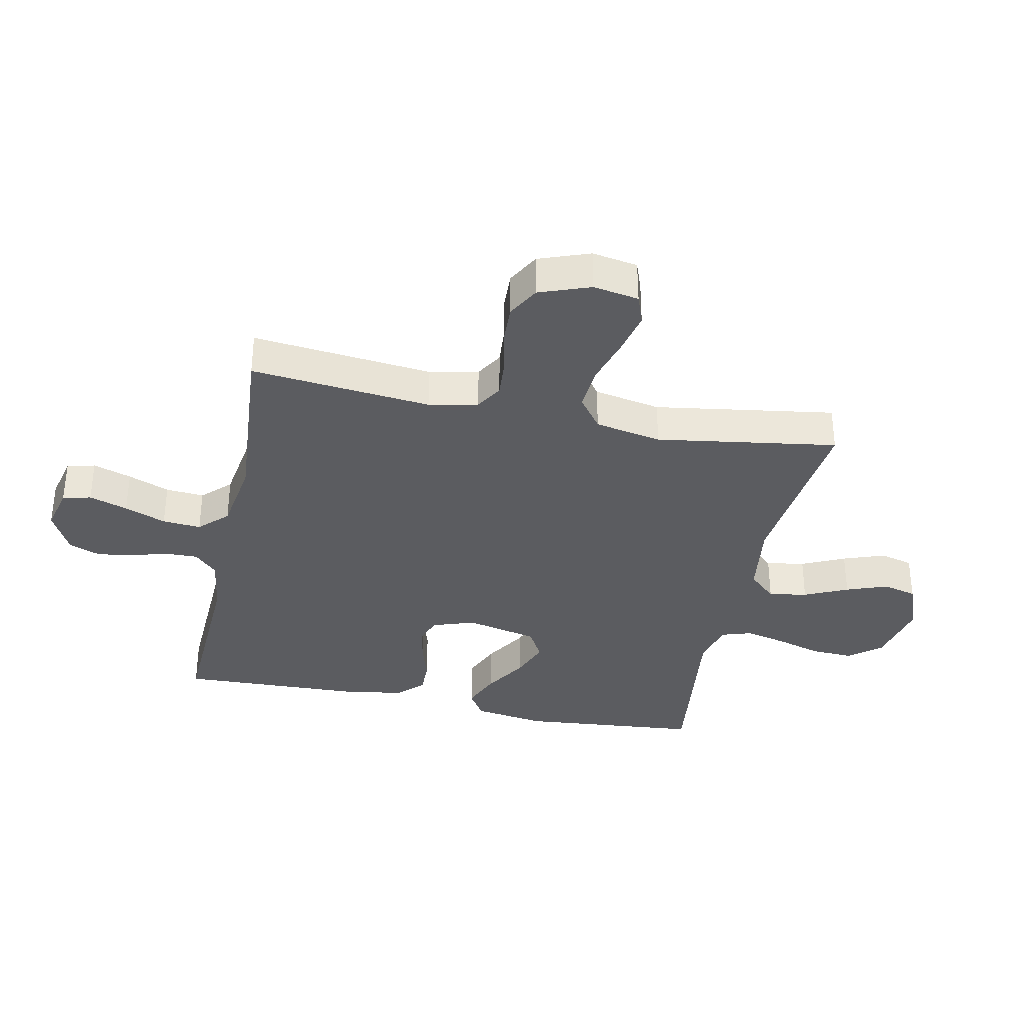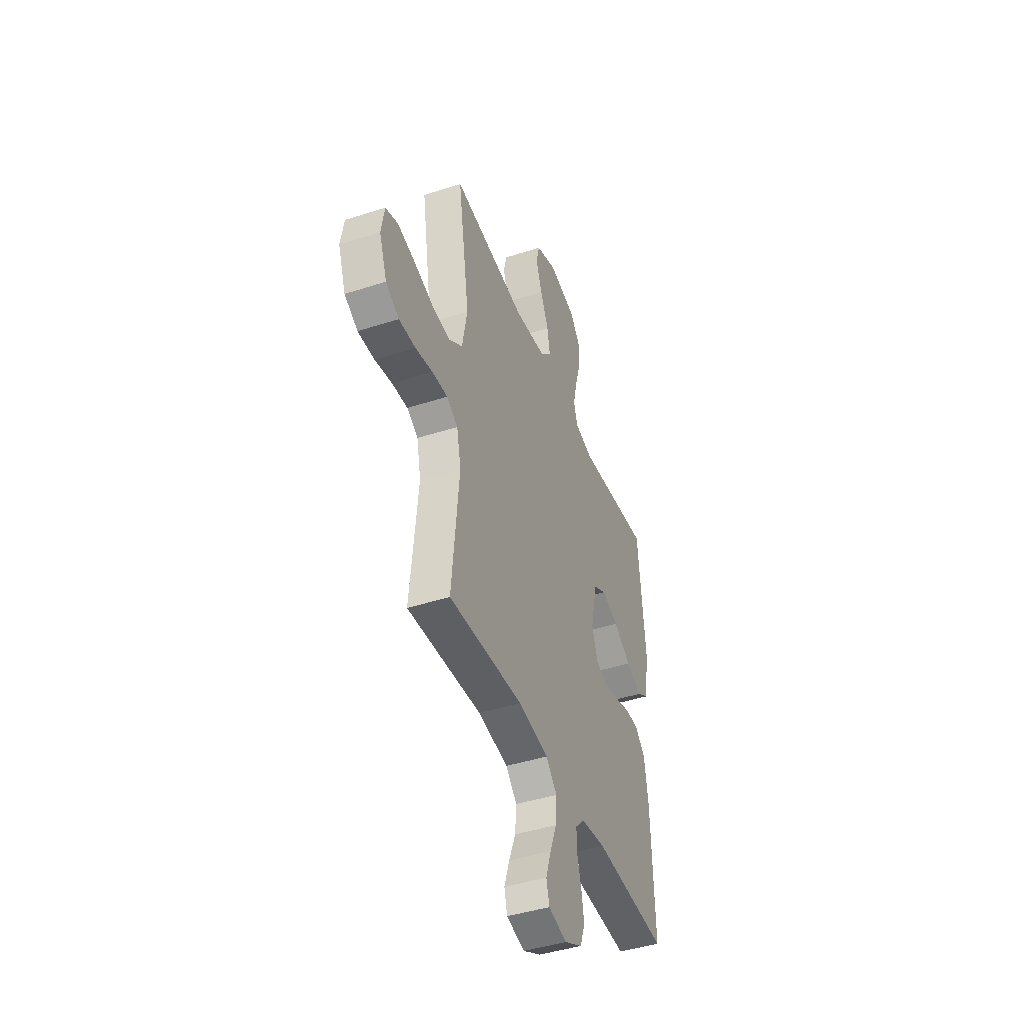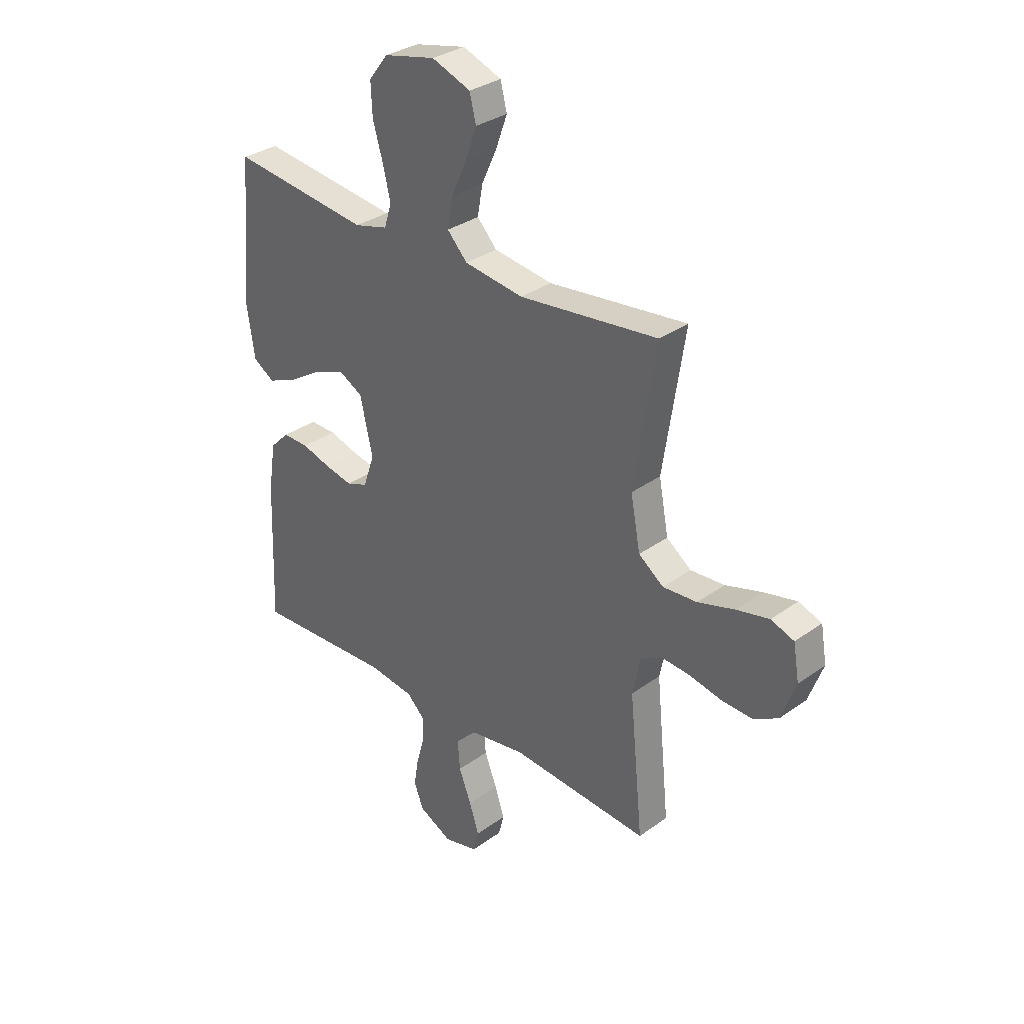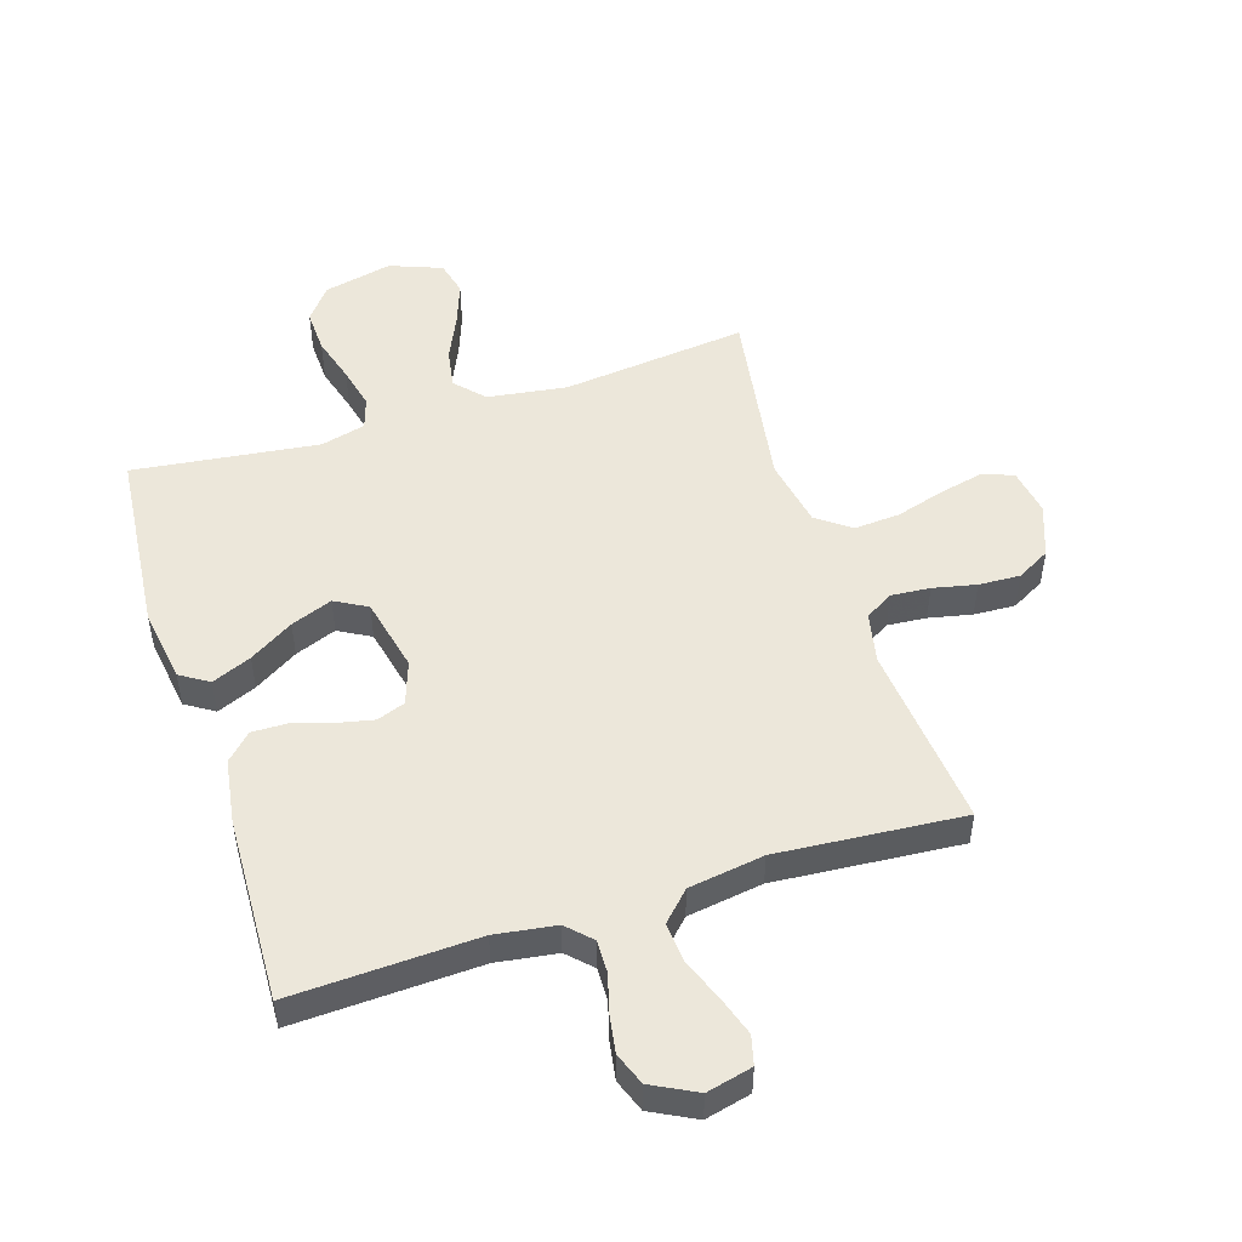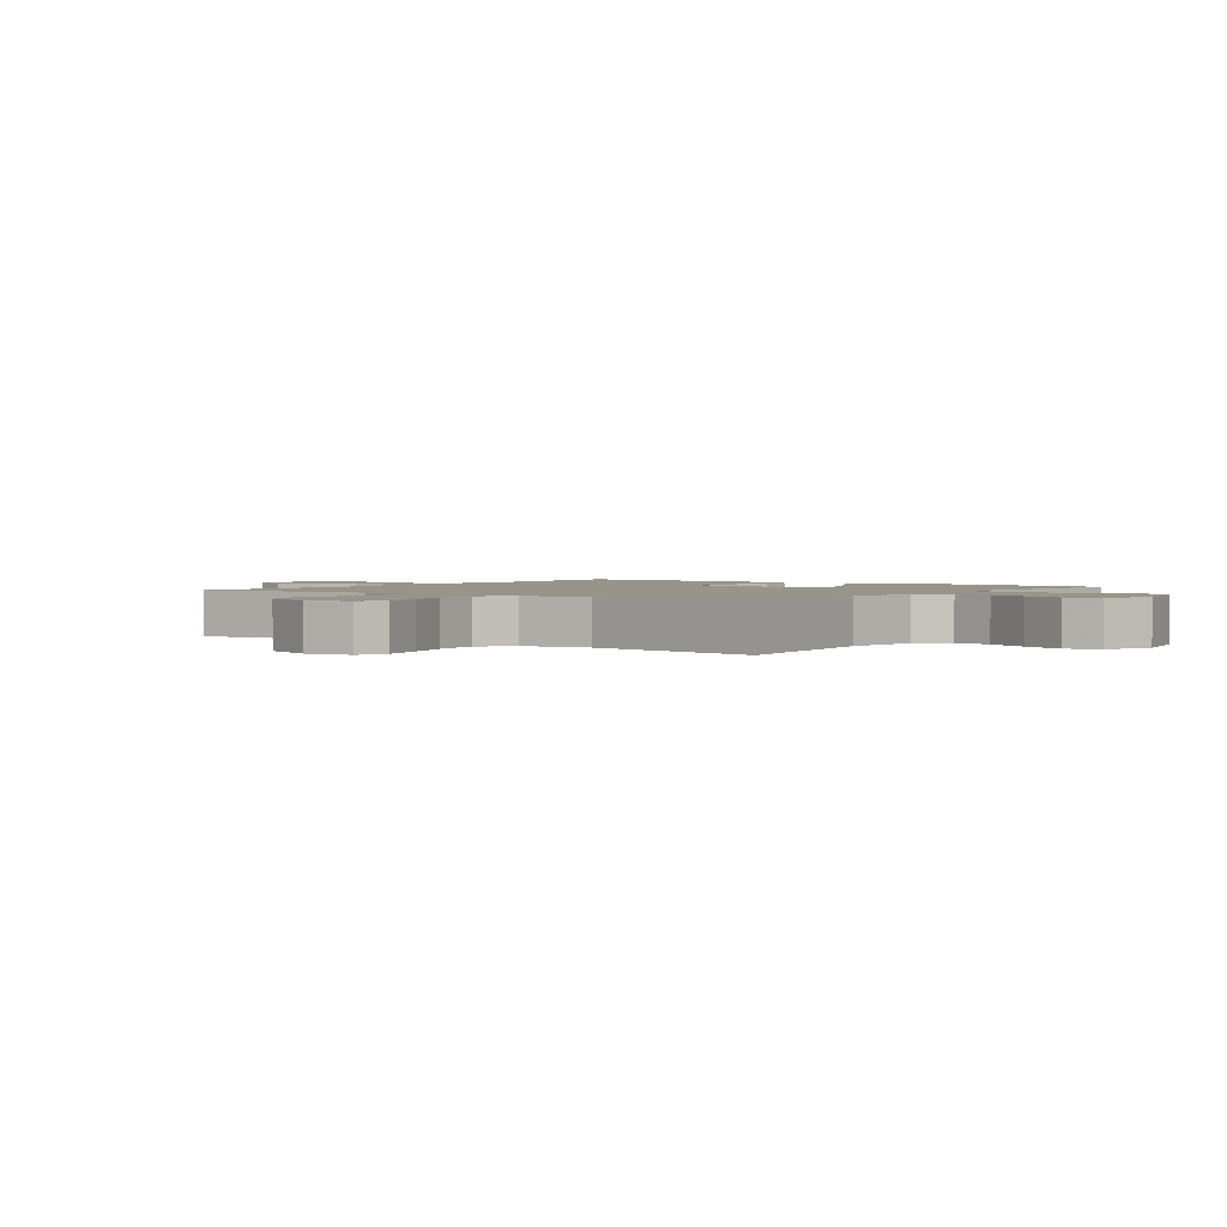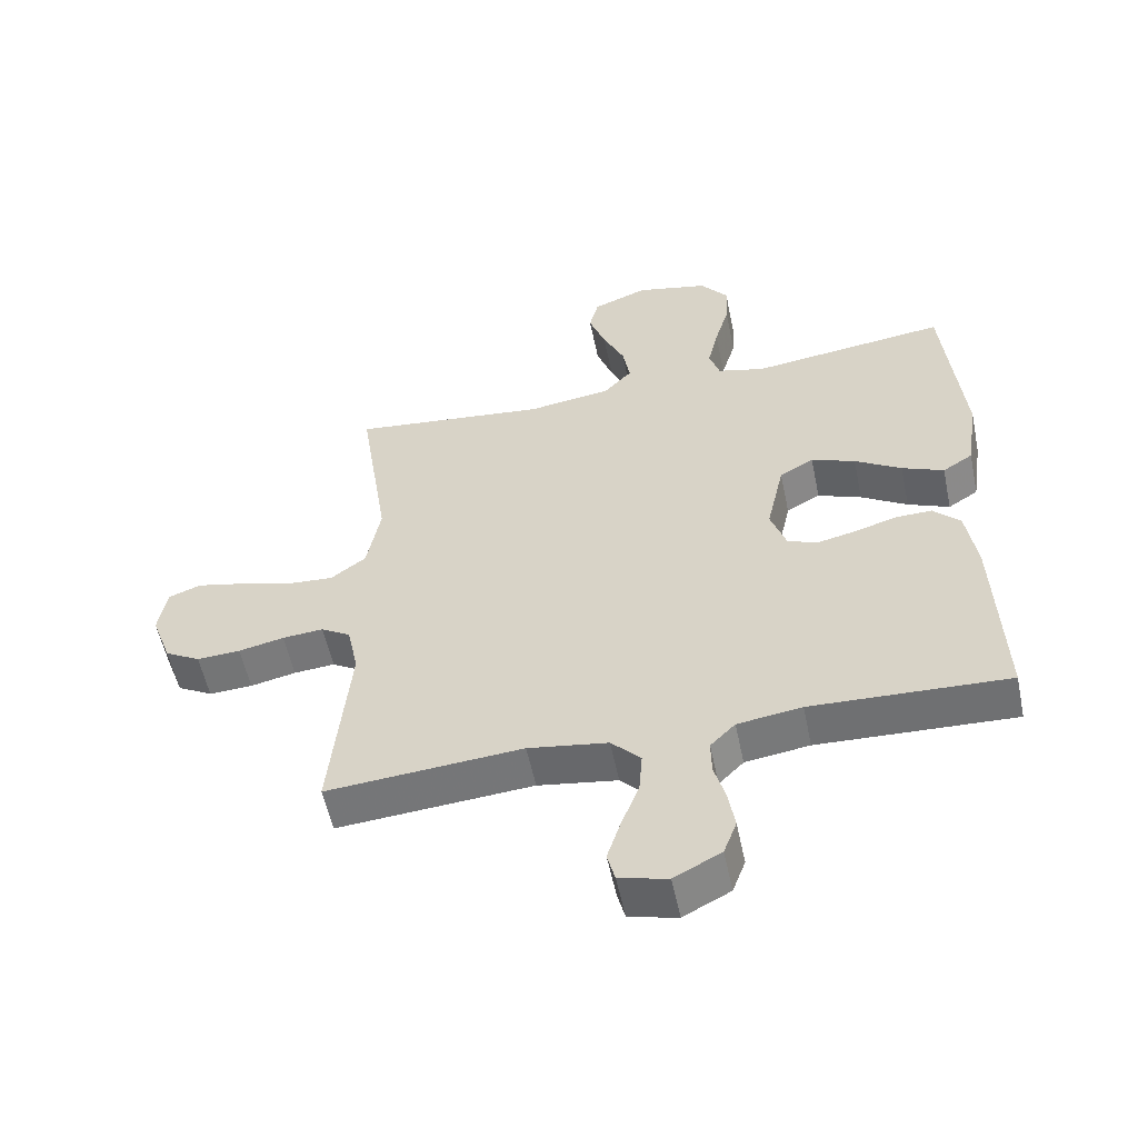
<metadata>
{"format":"obj","ext":"obj","renderer":"f3d","projection":"perspective","resolution":1024,"background":"white","views":[{"elev":-35.1,"azim":-101.7,"up":"+Y"},{"elev":-43.9,"azim":-69.2,"up":"+Z"},{"elev":32.1,"azim":-135.3,"up":"+Z"},{"elev":50.5,"azim":162.4,"up":"+Y"},{"elev":1.9,"azim":-53.6,"up":"+Y"},{"elev":-55.6,"azim":11.8,"up":"+Z"}]}
</metadata>
<code>
v -0.5 0.07 -0.5
v -0.47 0.07 -0.2
v -0.487 0.07 -0.119
v -0.532 0.07 -0.092
v -0.595 0.07 -0.097
v -0.665 0.07 -0.112
v -0.732 0.07 -0.115
v -0.786 0.07 -0.085
v -0.817 0.07 0
v -0.804 0.07 0.076
v -0.754 0.07 0.094
v -0.683 0.07 0.078
v -0.603 0.07 0.054
v -0.529 0.07 0.049
v -0.475 0.07 0.089
v -0.454 0.07 0.2
v -0.5 0.07 0.5
v -0.2 0.07 0.466
v -0.072 0.07 0.484
v -0.029 0.07 0.53
v -0.04 0.07 0.594
v -0.073 0.07 0.666
v -0.098 0.07 0.735
v -0.084 0.07 0.791
v 0 0.07 0.823
v 0.111 0.07 0.798
v 0.153 0.07 0.745
v 0.15 0.07 0.675
v 0.128 0.07 0.6
v 0.112 0.07 0.532
v 0.128 0.07 0.482
v 0.2 0.07 0.463
v 0.5 0.07 0.5
v 0.528 0.07 0.2
v 0.51 0.07 0.081
v 0.464 0.07 0.052
v 0.4 0.07 0.079
v 0.329 0.07 0.123
v 0.262 0.07 0.149
v 0.21 0.07 0.12
v 0.183 0.07 0
v 0.207 0.07 -0.07
v 0.253 0.07 -0.087
v 0.313 0.07 -0.074
v 0.376 0.07 -0.055
v 0.432 0.07 -0.054
v 0.473 0.07 -0.095
v 0.489 0.07 -0.2
v 0.5 0.07 -0.5
v 0.2 0.07 -0.487
v 0.102 0.07 -0.501
v 0.064 0.07 -0.539
v 0.065 0.07 -0.592
v 0.082 0.07 -0.653
v 0.092 0.07 -0.714
v 0.072 0.07 -0.767
v 0 0.07 -0.804
v -0.074 0.07 -0.786
v -0.086 0.07 -0.739
v -0.065 0.07 -0.675
v -0.038 0.07 -0.606
v -0.033 0.07 -0.542
v -0.078 0.07 -0.496
v -0.2 0.07 -0.477
v -0.5 0 -0.5
v -0.47 0 -0.2
v -0.487 0 -0.119
v -0.532 0 -0.092
v -0.595 0 -0.097
v -0.665 0 -0.112
v -0.732 0 -0.115
v -0.786 0 -0.085
v -0.817 0 0
v -0.804 0 0.076
v -0.754 0 0.094
v -0.683 0 0.078
v -0.603 0 0.054
v -0.529 0 0.049
v -0.475 0 0.089
v -0.454 0 0.2
v -0.5 0 0.5
v -0.2 0 0.466
v -0.072 0 0.484
v -0.029 0 0.53
v -0.04 0 0.594
v -0.073 0 0.666
v -0.098 0 0.735
v -0.084 0 0.791
v 0 0 0.823
v 0.111 0 0.798
v 0.153 0 0.745
v 0.15 0 0.675
v 0.128 0 0.6
v 0.112 0 0.532
v 0.128 0 0.482
v 0.2 0 0.463
v 0.5 0 0.5
v 0.528 0 0.2
v 0.51 0 0.081
v 0.464 0 0.052
v 0.4 0 0.079
v 0.329 0 0.123
v 0.262 0 0.149
v 0.21 0 0.12
v 0.183 0 0
v 0.207 0 -0.07
v 0.253 0 -0.087
v 0.313 0 -0.074
v 0.376 0 -0.055
v 0.432 0 -0.054
v 0.473 0 -0.095
v 0.489 0 -0.2
v 0.5 0 -0.5
v 0.2 0 -0.487
v 0.102 0 -0.501
v 0.064 0 -0.539
v 0.065 0 -0.592
v 0.082 0 -0.653
v 0.092 0 -0.714
v 0.072 0 -0.767
v 0 0 -0.804
v -0.074 0 -0.786
v -0.086 0 -0.739
v -0.065 0 -0.675
v -0.038 0 -0.606
v -0.033 0 -0.542
v -0.078 0 -0.496
v -0.2 0 -0.477
f 59 60 61
f 58 59 61
f 57 58 61
f 56 57 61
f 55 56 61
f 54 55 61
f 53 54 61
f 52 53 61 62
f 51 52 62 63
f 48 49 50
f 47 48 50
f 46 47 50
f 45 46 50
f 44 45 50
f 51 63 64
f 50 51 64
f 44 50 64
f 43 44 64
f 36 37 38
f 35 36 38
f 34 35 38
f 33 34 38
f 32 33 38
f 31 32 38 39
f 27 28 29
f 26 27 29
f 25 26 29
f 24 25 29
f 23 24 29
f 22 23 29
f 21 22 29
f 20 21 29 30
f 19 20 30 31
f 16 17 18
f 31 39 40
f 19 31 40
f 18 19 40
f 16 18 40
f 15 16 40
f 11 12 13
f 10 11 13
f 9 10 13
f 8 9 13
f 7 8 13
f 6 7 13
f 5 6 13
f 4 5 13 14
f 64 1 2
f 43 64 2
f 42 43 2
f 15 40 41
f 14 15 41
f 4 14 41
f 3 4 41
f 2 3 41 42
f 125 124 123
f 125 123 122
f 125 122 121
f 125 121 120
f 125 120 119
f 125 119 118
f 125 118 117
f 126 125 117 116
f 127 126 116 115
f 114 113 112
f 114 112 111
f 114 111 110
f 114 110 109
f 114 109 108
f 128 127 115
f 128 115 114
f 128 114 108
f 128 108 107
f 102 101 100
f 102 100 99
f 102 99 98
f 102 98 97
f 102 97 96
f 103 102 96 95
f 93 92 91
f 93 91 90
f 93 90 89
f 93 89 88
f 93 88 87
f 93 87 86
f 93 86 85
f 94 93 85 84
f 95 94 84 83
f 82 81 80
f 104 103 95
f 104 95 83
f 104 83 82
f 104 82 80
f 104 80 79
f 77 76 75
f 77 75 74
f 77 74 73
f 77 73 72
f 77 72 71
f 77 71 70
f 77 70 69
f 78 77 69 68
f 66 65 128
f 66 128 107
f 66 107 106
f 105 104 79
f 105 79 78
f 105 78 68
f 105 68 67
f 106 105 67 66
f 1 65 66 2
f 2 66 67 3
f 3 67 68 4
f 4 68 69 5
f 5 69 70 6
f 6 70 71 7
f 7 71 72 8
f 8 72 73 9
f 9 73 74 10
f 10 74 75 11
f 11 75 76 12
f 12 76 77 13
f 13 77 78 14
f 14 78 79 15
f 15 79 80 16
f 16 80 81 17
f 17 81 82 18
f 18 82 83 19
f 19 83 84 20
f 20 84 85 21
f 21 85 86 22
f 22 86 87 23
f 23 87 88 24
f 24 88 89 25
f 25 89 90 26
f 26 90 91 27
f 27 91 92 28
f 28 92 93 29
f 29 93 94 30
f 30 94 95 31
f 31 95 96 32
f 32 96 97 33
f 33 97 98 34
f 34 98 99 35
f 35 99 100 36
f 36 100 101 37
f 37 101 102 38
f 38 102 103 39
f 39 103 104 40
f 40 104 105 41
f 41 105 106 42
f 42 106 107 43
f 43 107 108 44
f 44 108 109 45
f 45 109 110 46
f 46 110 111 47
f 47 111 112 48
f 48 112 113 49
f 49 113 114 50
f 50 114 115 51
f 51 115 116 52
f 52 116 117 53
f 53 117 118 54
f 54 118 119 55
f 55 119 120 56
f 56 120 121 57
f 57 121 122 58
f 58 122 123 59
f 59 123 124 60
f 60 124 125 61
f 61 125 126 62
f 62 126 127 63
f 63 127 128 64
f 64 128 65 1

</code>
